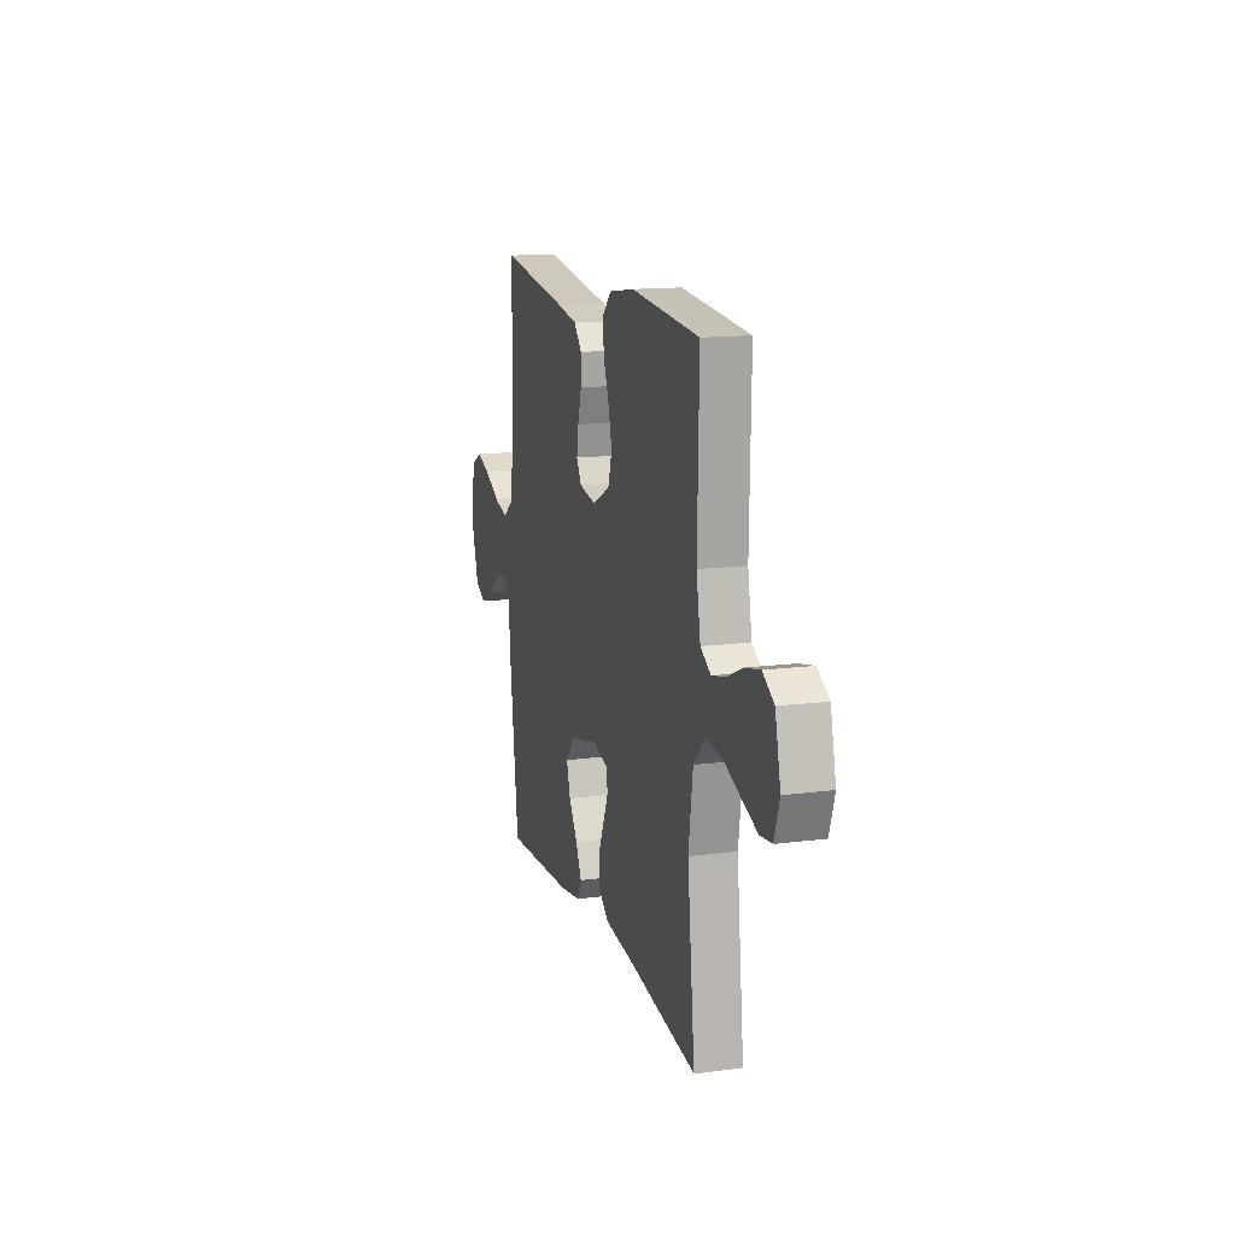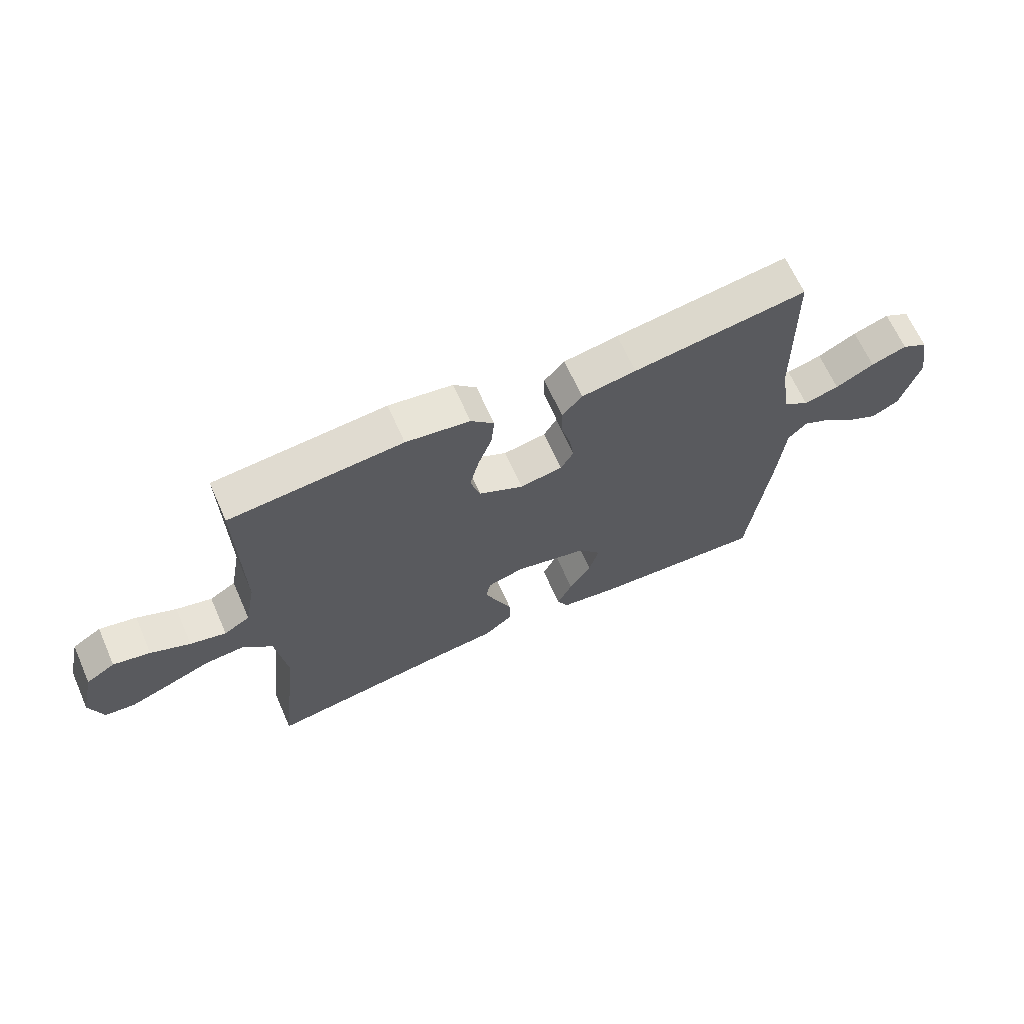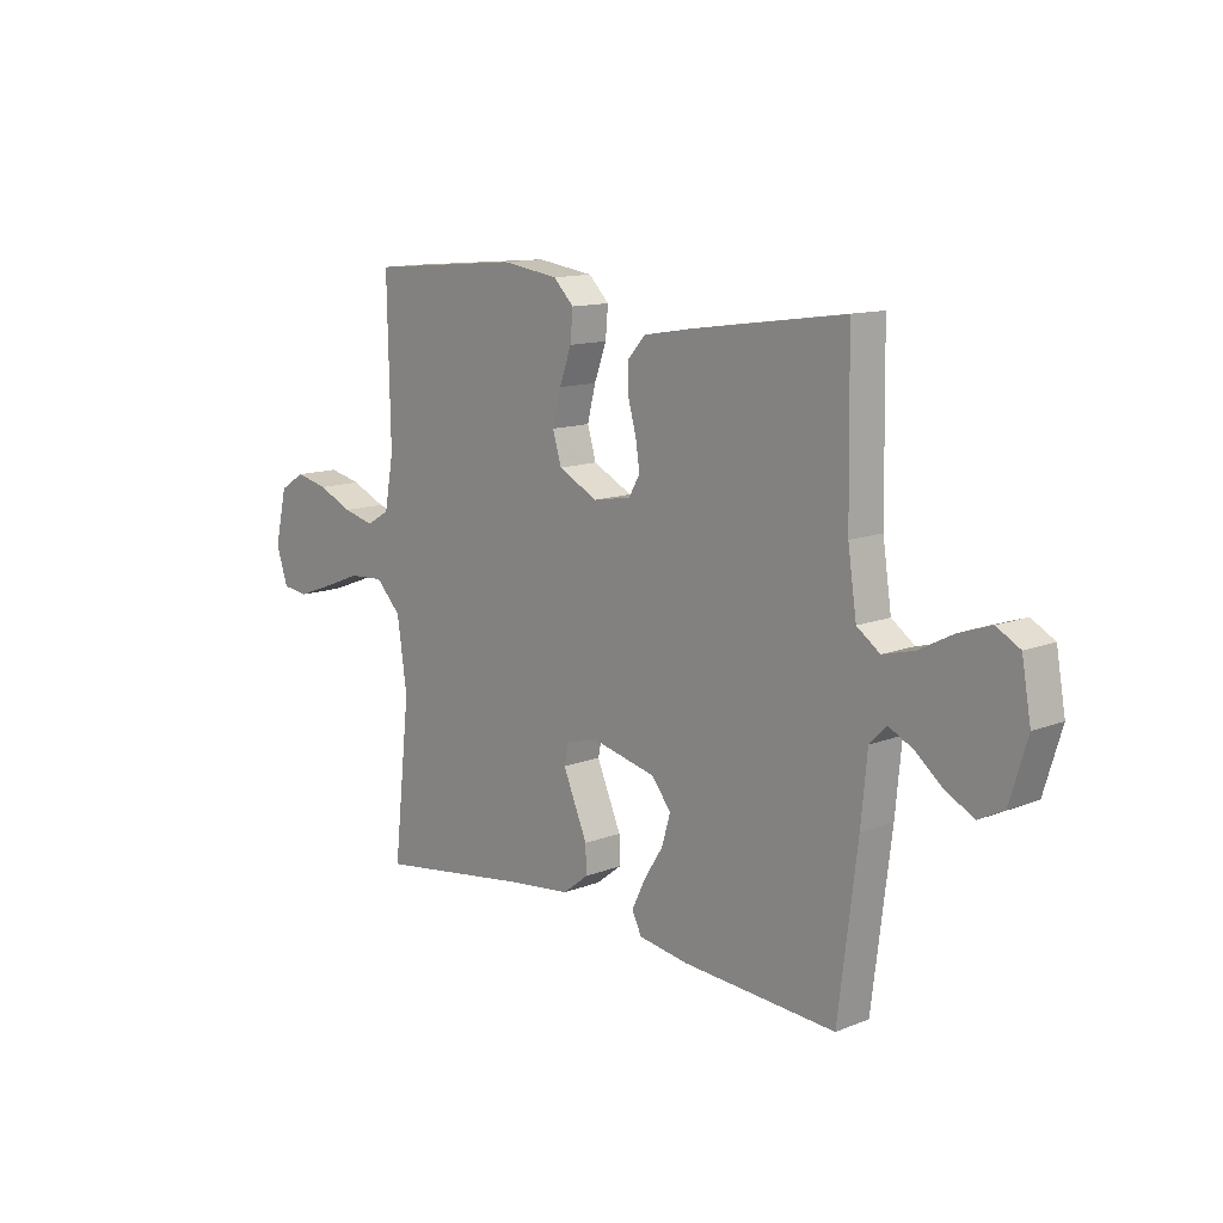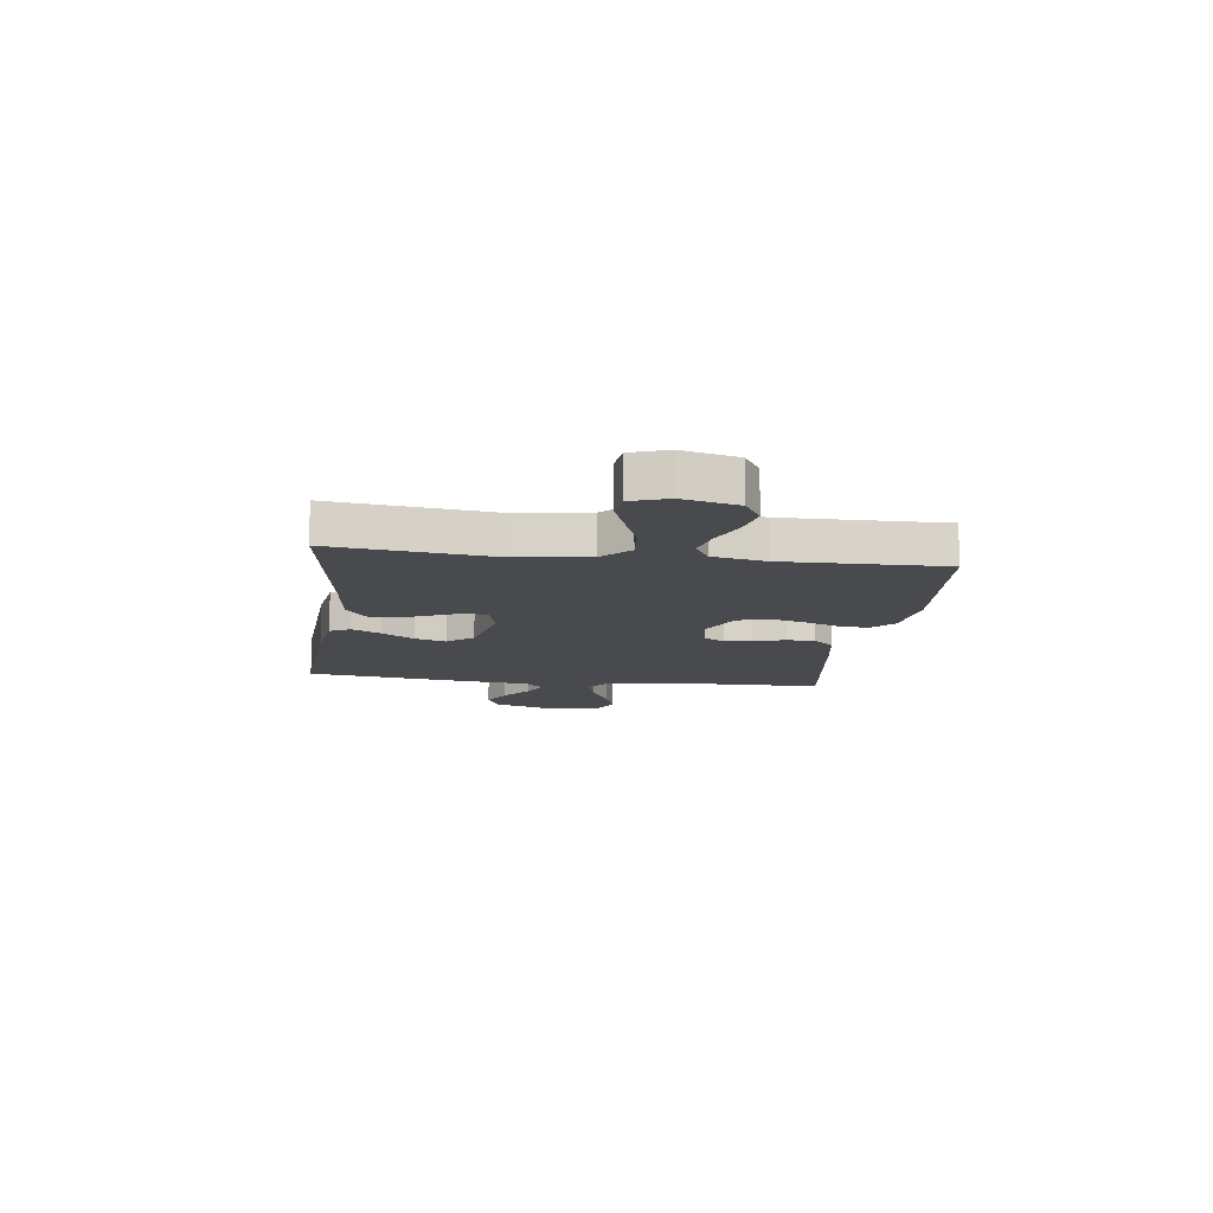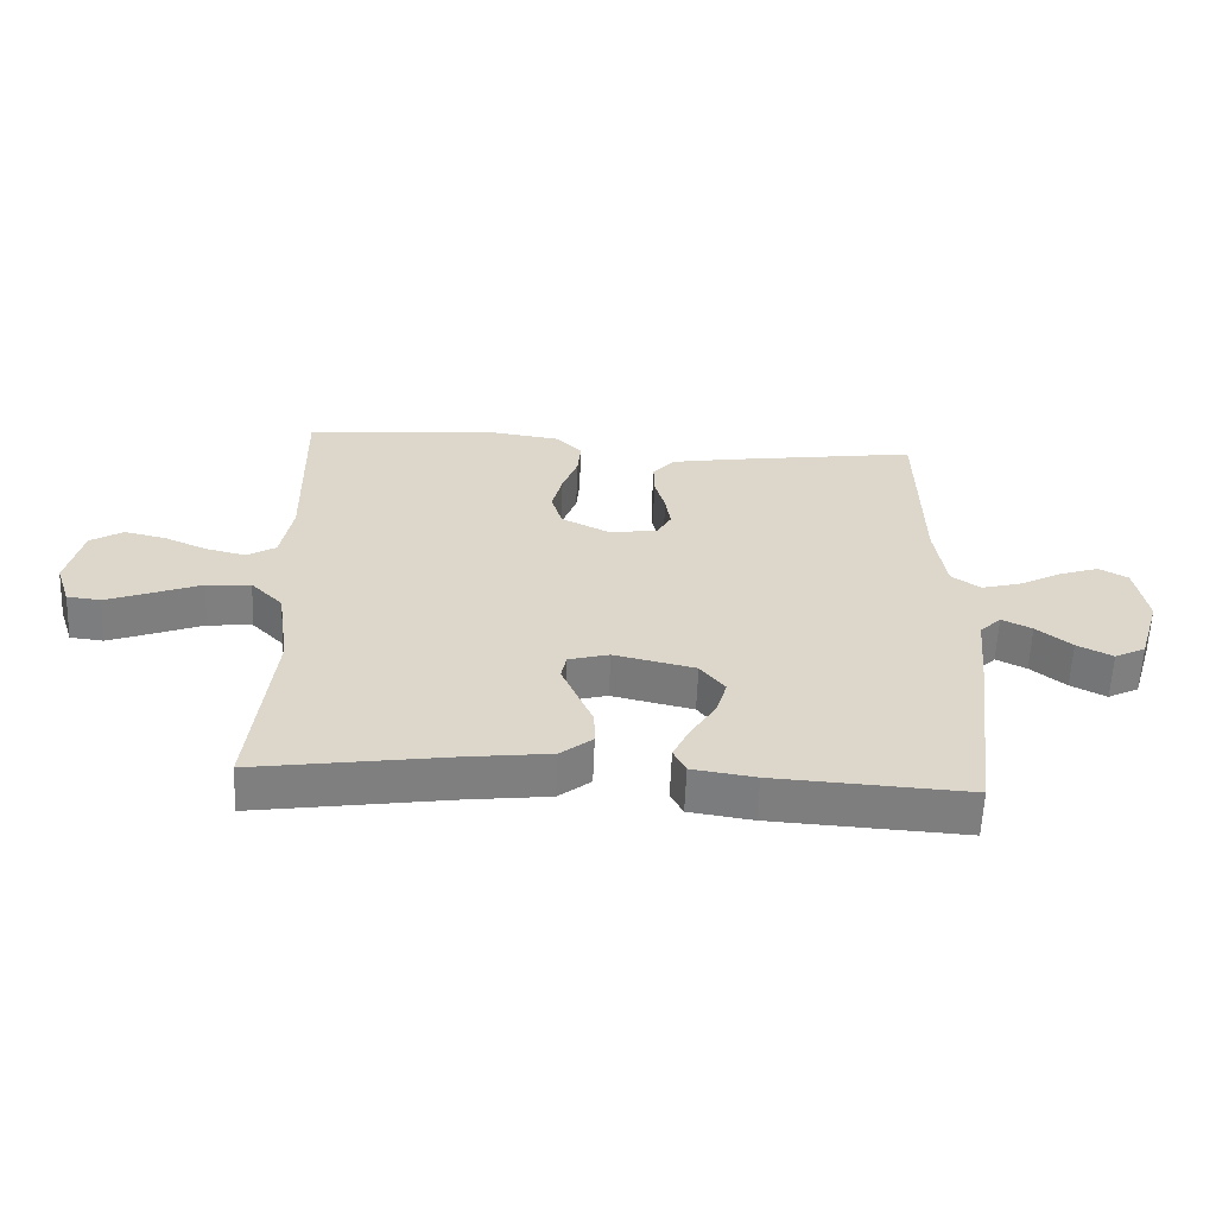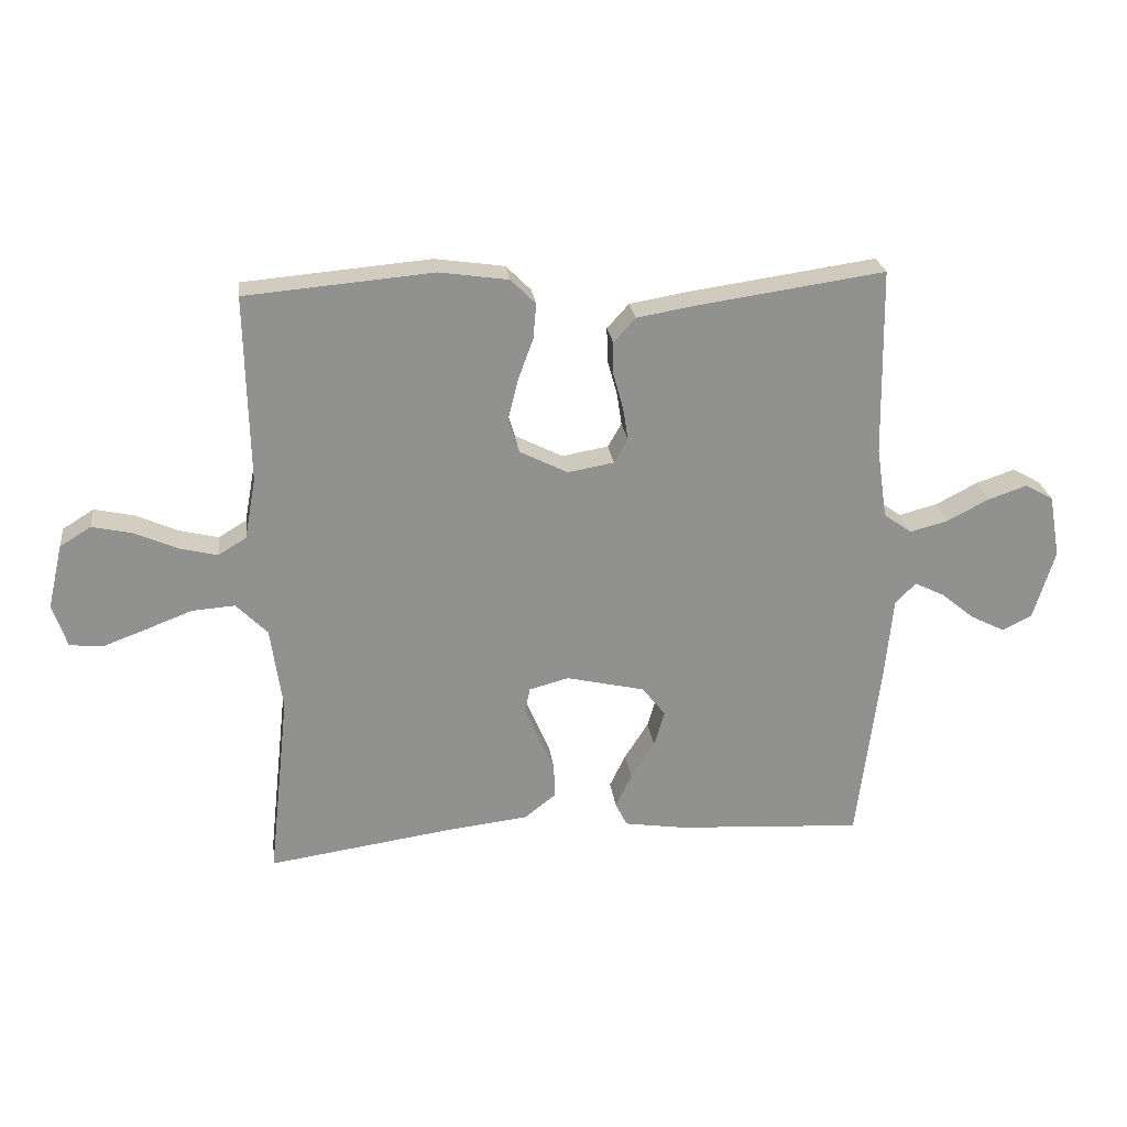
<metadata>
{"format":"obj","ext":"obj","renderer":"f3d","projection":"perspective","resolution":1024,"background":"white","views":[{"elev":14.3,"azim":-106.0,"up":"+Z"},{"elev":65.8,"azim":-23.9,"up":"+Z"},{"elev":12.6,"azim":47.7,"up":"+Z"},{"elev":-12.9,"azim":-97.5,"up":"+Y"},{"elev":-59.7,"azim":-2.3,"up":"+Z"},{"elev":24.6,"azim":-7.1,"up":"+Z"}]}
</metadata>
<code>
v 0.5 0.07 -0.5
v 0.2 0.07 -0.482
v 0.102 0.07 -0.467
v 0.083 0.07 -0.429
v 0.109 0.07 -0.375
v 0.147 0.07 -0.315
v 0.164 0.07 -0.257
v 0.126 0.07 -0.209
v 0 0.07 -0.18
v -0.063 0.07 -0.197
v -0.071 0.07 -0.237
v -0.048 0.07 -0.291
v -0.023 0.07 -0.349
v -0.022 0.07 -0.402
v -0.072 0.07 -0.441
v -0.2 0.07 -0.456
v -0.5 0.07 -0.5
v -0.467 0.07 -0.2
v -0.486 0.07 -0.066
v -0.536 0.07 -0.015
v -0.605 0.07 -0.02
v -0.68 0.07 -0.049
v -0.75 0.07 -0.075
v -0.802 0.07 -0.069
v -0.825 0.07 0
v -0.801 0.07 0.103
v -0.751 0.07 0.134
v -0.687 0.07 0.12
v -0.619 0.07 0.09
v -0.557 0.07 0.075
v -0.512 0.07 0.102
v -0.494 0.07 0.2
v -0.5 0.07 0.5
v -0.2 0.07 0.526
v -0.089 0.07 0.51
v -0.049 0.07 0.47
v -0.054 0.07 0.413
v -0.078 0.07 0.348
v -0.094 0.07 0.284
v -0.077 0.07 0.227
v 0 0.07 0.188
v 0.074 0.07 0.201
v 0.096 0.07 0.239
v 0.088 0.07 0.291
v 0.072 0.07 0.349
v 0.071 0.07 0.402
v 0.106 0.07 0.441
v 0.2 0.07 0.457
v 0.5 0.07 0.5
v 0.505 0.07 0.2
v 0.522 0.07 0.086
v 0.567 0.07 0.054
v 0.628 0.07 0.07
v 0.695 0.07 0.105
v 0.757 0.07 0.126
v 0.802 0.07 0.101
v 0.82 0.07 0
v 0.786 0.07 -0.112
v 0.738 0.07 -0.136
v 0.683 0.07 -0.108
v 0.629 0.07 -0.064
v 0.582 0.07 -0.041
v 0.549 0.07 -0.074
v 0.537 0.07 -0.2
v 0.5 0 -0.5
v 0.2 0 -0.482
v 0.102 0 -0.467
v 0.083 0 -0.429
v 0.109 0 -0.375
v 0.147 0 -0.315
v 0.164 0 -0.257
v 0.126 0 -0.209
v 0 0 -0.18
v -0.063 0 -0.197
v -0.071 0 -0.237
v -0.048 0 -0.291
v -0.023 0 -0.349
v -0.022 0 -0.402
v -0.072 0 -0.441
v -0.2 0 -0.456
v -0.5 0 -0.5
v -0.467 0 -0.2
v -0.486 0 -0.066
v -0.536 0 -0.015
v -0.605 0 -0.02
v -0.68 0 -0.049
v -0.75 0 -0.075
v -0.802 0 -0.069
v -0.825 0 0
v -0.801 0 0.103
v -0.751 0 0.134
v -0.687 0 0.12
v -0.619 0 0.09
v -0.557 0 0.075
v -0.512 0 0.102
v -0.494 0 0.2
v -0.5 0 0.5
v -0.2 0 0.526
v -0.089 0 0.51
v -0.049 0 0.47
v -0.054 0 0.413
v -0.078 0 0.348
v -0.094 0 0.284
v -0.077 0 0.227
v 0 0 0.188
v 0.074 0 0.201
v 0.096 0 0.239
v 0.088 0 0.291
v 0.072 0 0.349
v 0.071 0 0.402
v 0.106 0 0.441
v 0.2 0 0.457
v 0.5 0 0.5
v 0.505 0 0.2
v 0.522 0 0.086
v 0.567 0 0.054
v 0.628 0 0.07
v 0.695 0 0.105
v 0.757 0 0.126
v 0.802 0 0.101
v 0.82 0 0
v 0.786 0 -0.112
v 0.738 0 -0.136
v 0.683 0 -0.108
v 0.629 0 -0.064
v 0.582 0 -0.041
v 0.549 0 -0.074
v 0.537 0 -0.2
f 4 5 6
f 3 4 6
f 2 3 6
f 1 2 6
f 64 1 6
f 63 64 6
f 62 63 6 7
f 59 60 61
f 58 59 61
f 57 58 61
f 56 57 61
f 55 56 61
f 54 55 61
f 53 54 61
f 52 53 61 62
f 62 7 8
f 52 62 8
f 51 52 8
f 48 49 50
f 47 48 50
f 46 47 50
f 45 46 50
f 44 45 50
f 43 44 50 51
f 51 8 9
f 43 51 9
f 42 43 9
f 36 37 38
f 35 36 38
f 34 35 38
f 33 34 38
f 32 33 38
f 31 32 38 39
f 30 31 39 40
f 27 28 29
f 26 27 29
f 25 26 29
f 24 25 29
f 23 24 29
f 22 23 29
f 21 22 29
f 20 21 29 30
f 30 40 41
f 20 30 41
f 19 20 41
f 16 17 18
f 16 18 19
f 15 16 19
f 14 15 19
f 13 14 19
f 12 13 19
f 42 9 10
f 41 42 10
f 19 41 10
f 11 12 19
f 10 11 19
f 70 69 68
f 70 68 67
f 70 67 66
f 70 66 65
f 70 65 128
f 70 128 127
f 71 70 127 126
f 125 124 123
f 125 123 122
f 125 122 121
f 125 121 120
f 125 120 119
f 125 119 118
f 125 118 117
f 126 125 117 116
f 72 71 126
f 72 126 116
f 72 116 115
f 114 113 112
f 114 112 111
f 114 111 110
f 114 110 109
f 114 109 108
f 115 114 108 107
f 73 72 115
f 73 115 107
f 73 107 106
f 102 101 100
f 102 100 99
f 102 99 98
f 102 98 97
f 102 97 96
f 103 102 96 95
f 104 103 95 94
f 93 92 91
f 93 91 90
f 93 90 89
f 93 89 88
f 93 88 87
f 93 87 86
f 93 86 85
f 94 93 85 84
f 105 104 94
f 105 94 84
f 105 84 83
f 82 81 80
f 83 82 80
f 83 80 79
f 83 79 78
f 83 78 77
f 83 77 76
f 74 73 106
f 74 106 105
f 74 105 83
f 83 76 75
f 83 75 74
f 1 65 66 2
f 2 66 67 3
f 3 67 68 4
f 4 68 69 5
f 5 69 70 6
f 6 70 71 7
f 7 71 72 8
f 8 72 73 9
f 9 73 74 10
f 10 74 75 11
f 11 75 76 12
f 12 76 77 13
f 13 77 78 14
f 14 78 79 15
f 15 79 80 16
f 16 80 81 17
f 17 81 82 18
f 18 82 83 19
f 19 83 84 20
f 20 84 85 21
f 21 85 86 22
f 22 86 87 23
f 23 87 88 24
f 24 88 89 25
f 25 89 90 26
f 26 90 91 27
f 27 91 92 28
f 28 92 93 29
f 29 93 94 30
f 30 94 95 31
f 31 95 96 32
f 32 96 97 33
f 33 97 98 34
f 34 98 99 35
f 35 99 100 36
f 36 100 101 37
f 37 101 102 38
f 38 102 103 39
f 39 103 104 40
f 40 104 105 41
f 41 105 106 42
f 42 106 107 43
f 43 107 108 44
f 44 108 109 45
f 45 109 110 46
f 46 110 111 47
f 47 111 112 48
f 48 112 113 49
f 49 113 114 50
f 50 114 115 51
f 51 115 116 52
f 52 116 117 53
f 53 117 118 54
f 54 118 119 55
f 55 119 120 56
f 56 120 121 57
f 57 121 122 58
f 58 122 123 59
f 59 123 124 60
f 60 124 125 61
f 61 125 126 62
f 62 126 127 63
f 63 127 128 64
f 64 128 65 1

</code>
